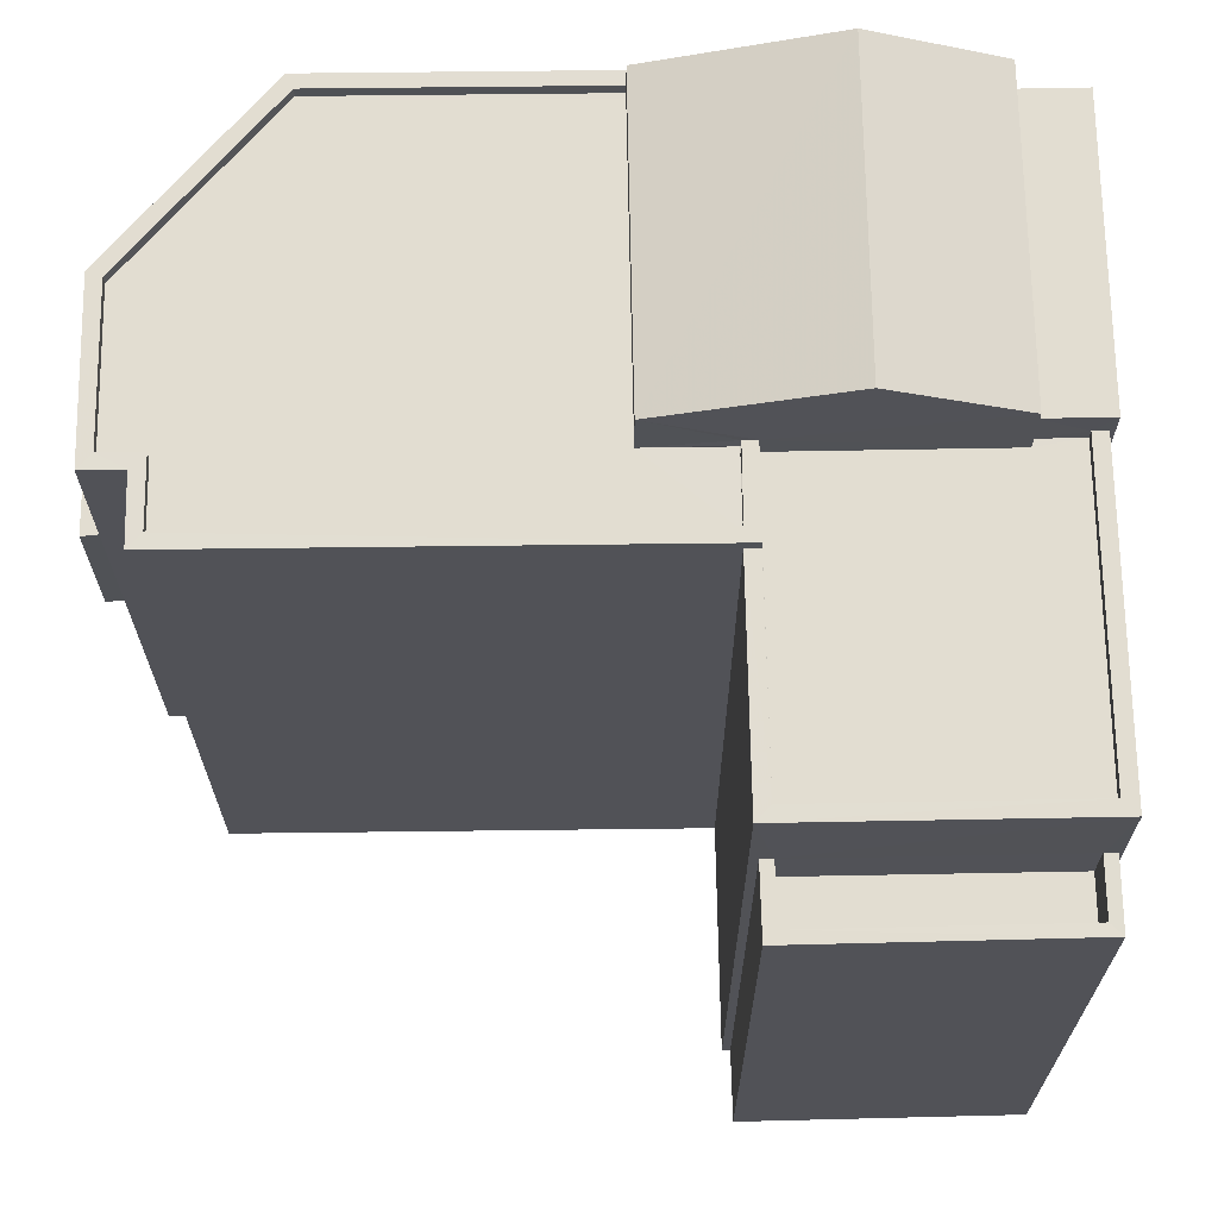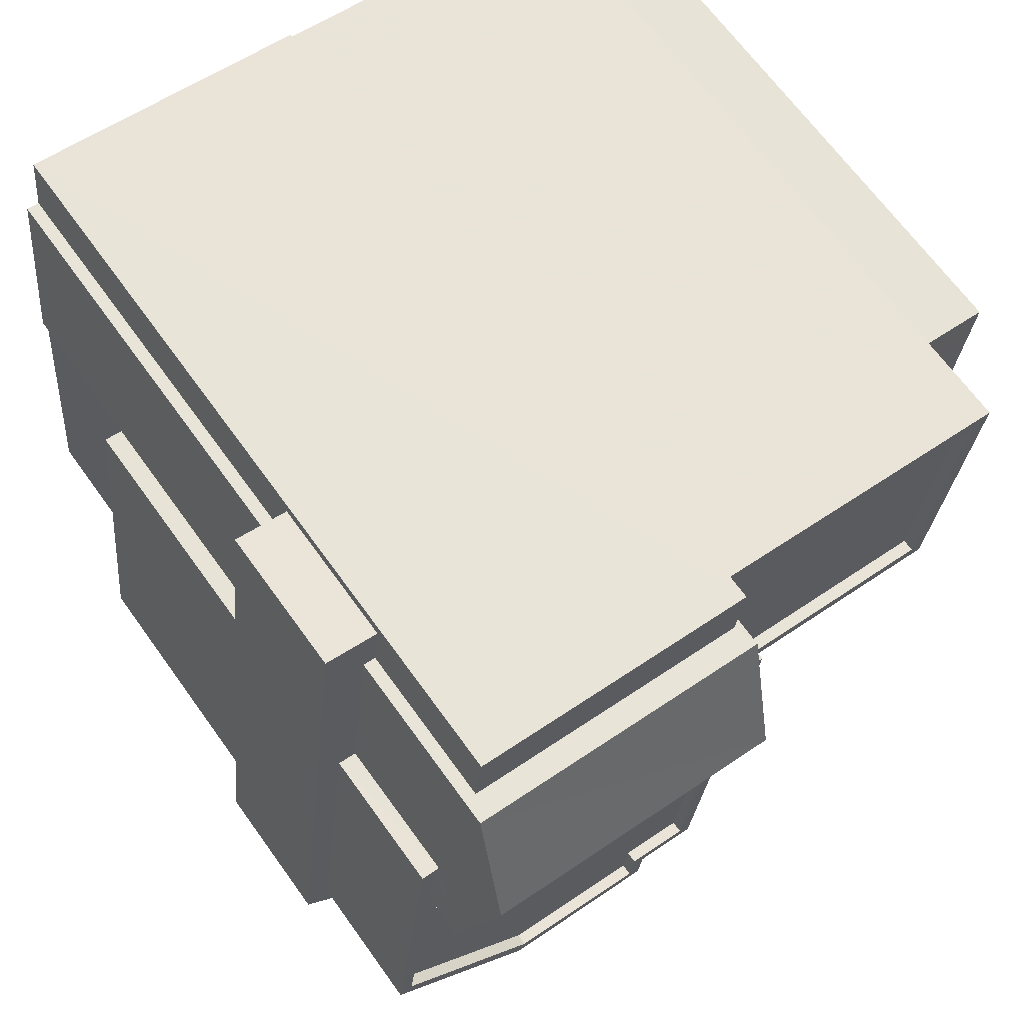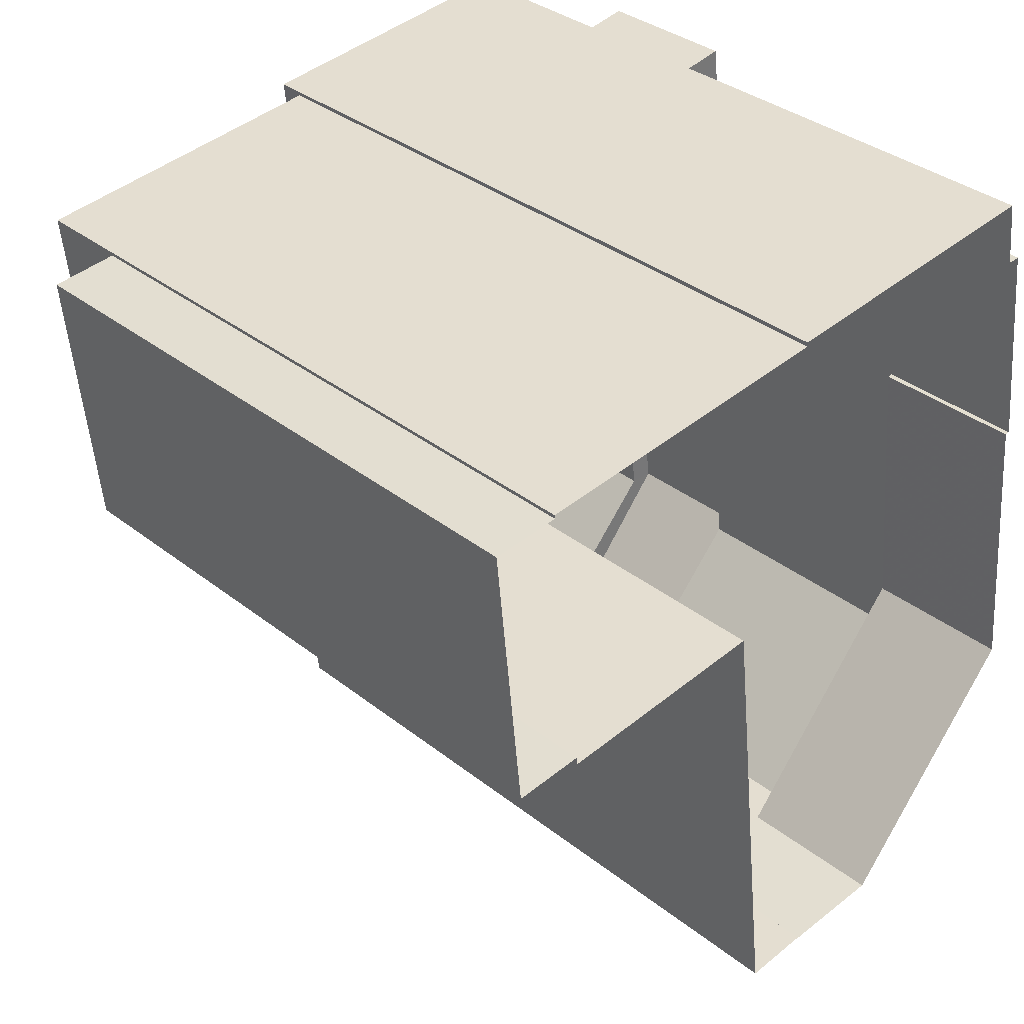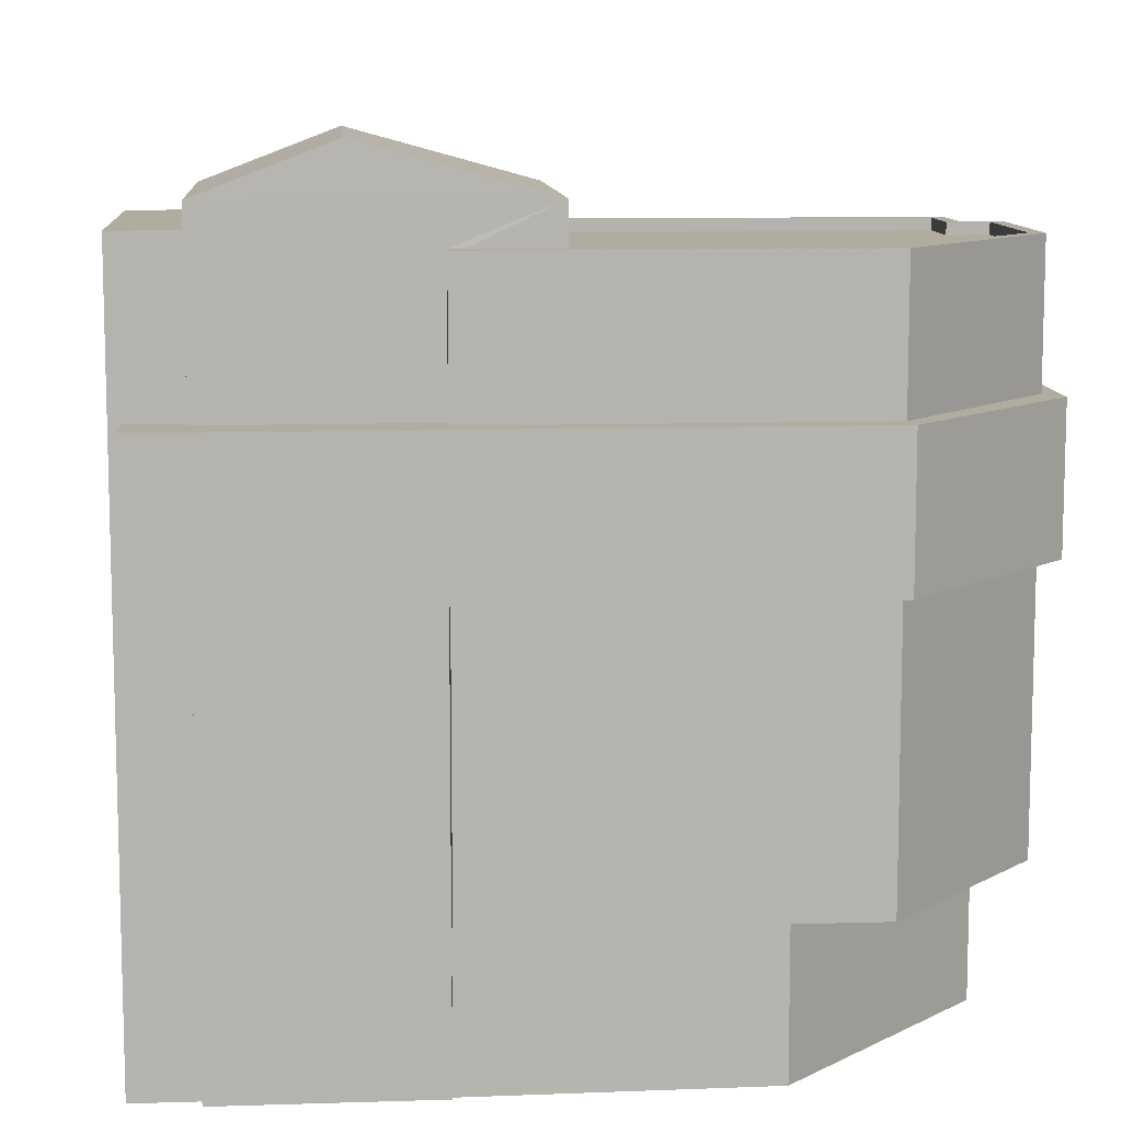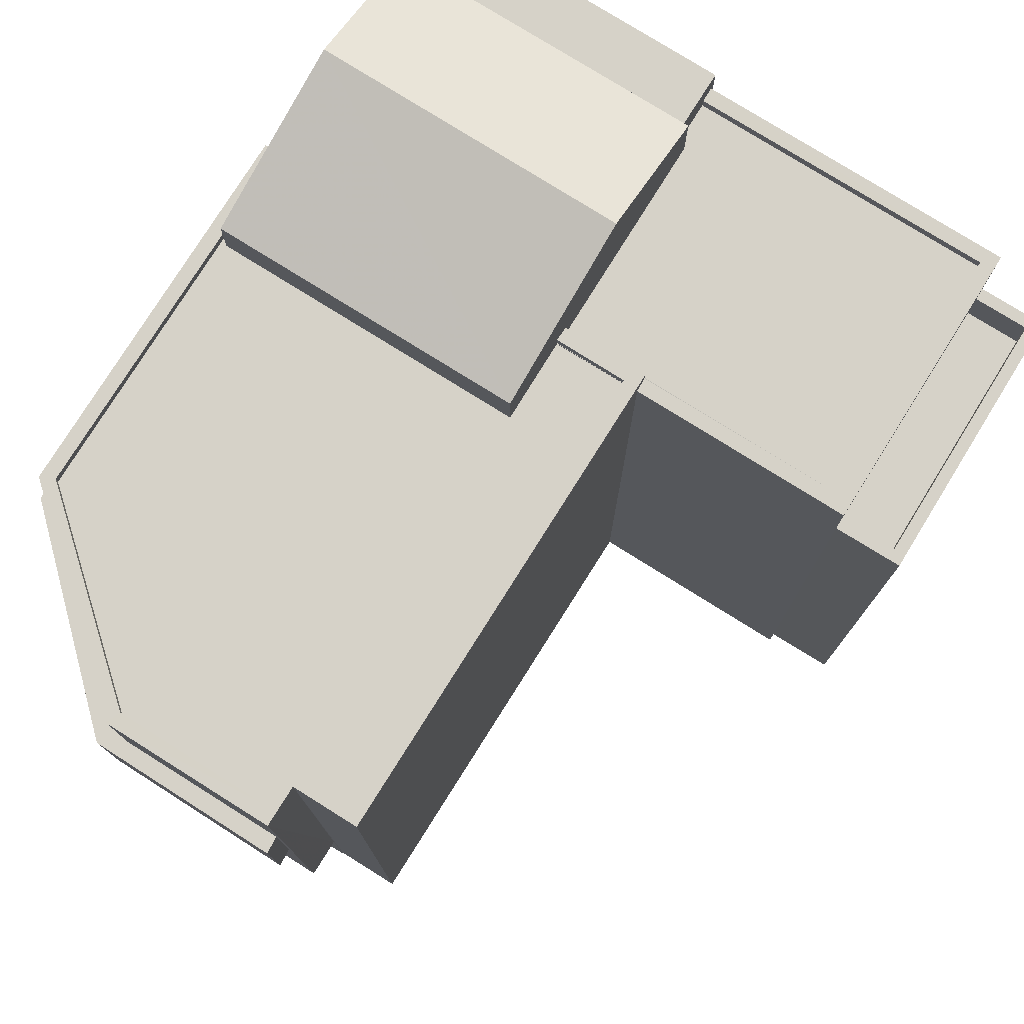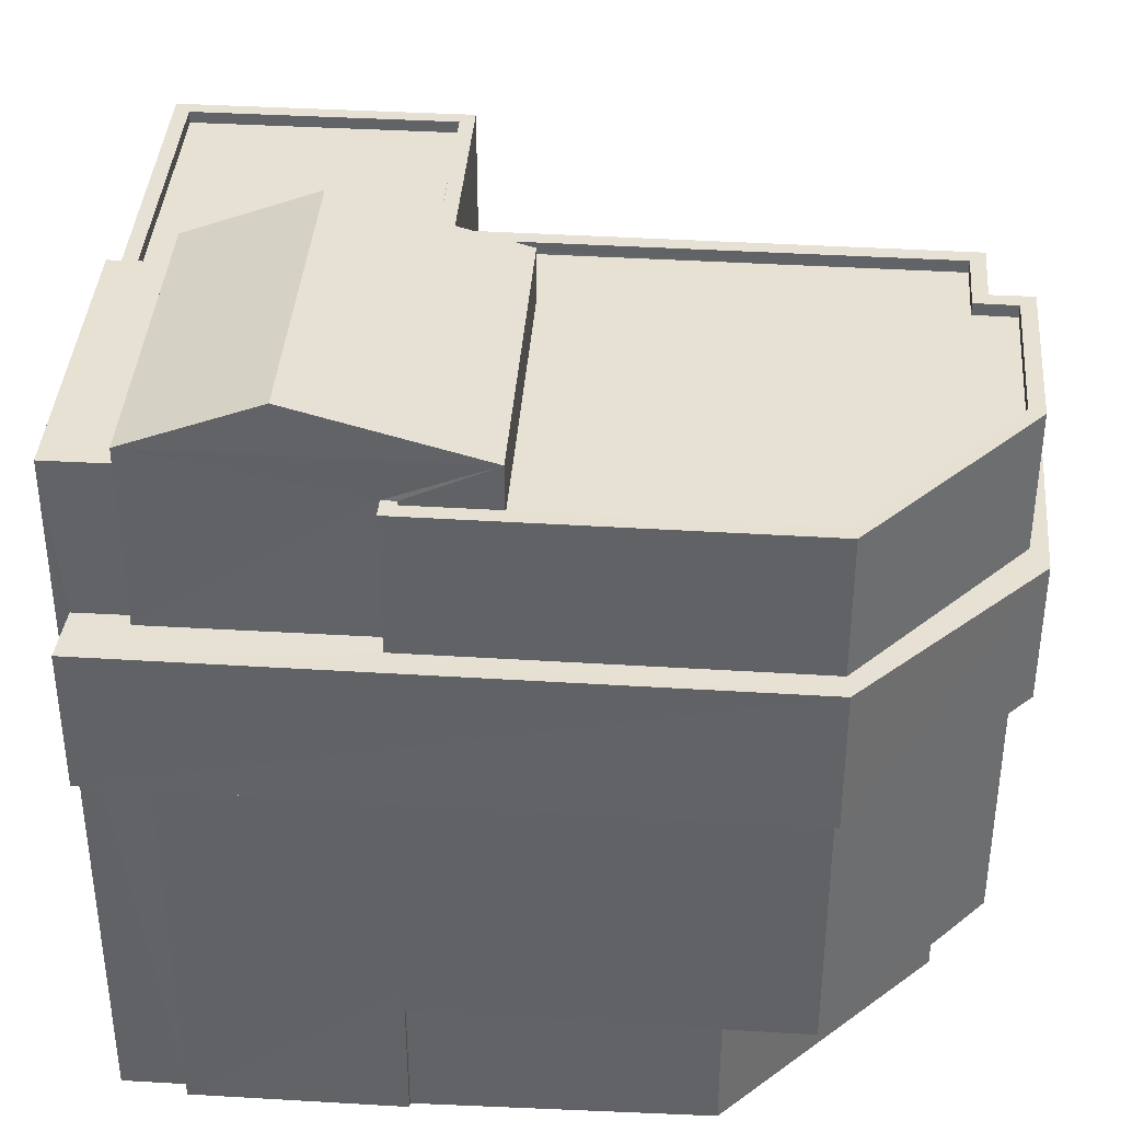
<metadata>
{"format":"obj","ext":"obj","renderer":"f3d","projection":"perspective","resolution":1024,"background":"white","views":[{"elev":68.5,"azim":82.7,"up":"+Z"},{"elev":66.3,"azim":-35.6,"up":"+Y"},{"elev":34.5,"azim":136.7,"up":"+Y"},{"elev":10.1,"azim":-101.0,"up":"+Z"},{"elev":78.1,"azim":25.6,"up":"+Z"},{"elev":38.8,"azim":-92.1,"up":"+Z"}]}
</metadata>
<code>
v -8.91e+04 -9.931e+04 7.9
v -8.909e+04 -9.931e+04 7.9
v -8.909e+04 -9.931e+04 7.9
v -8.91e+04 -9.931e+04 7.9
v -8.911e+04 -9.931e+04 7.901
v -8.909e+04 -9.931e+04 7.9
v -8.909e+04 -9.931e+04 7.9
v -8.911e+04 -9.931e+04 7.901
v -8.911e+04 -9.931e+04 7.901
v -8.911e+04 -9.931e+04 7.901
v -8.911e+04 -9.931e+04 7.901
v -8.91e+04 -9.931e+04 7.9
v -8.91e+04 -9.932e+04 7.901
v -8.911e+04 -9.932e+04 7.901
v -8.91e+04 -9.932e+04 7.901
v -8.91e+04 -9.932e+04 7.901
v -8.91e+04 -9.932e+04 7.901
v -8.909e+04 -9.931e+04 7.9
v -8.909e+04 -9.931e+04 7.9
v -8.91e+04 -9.932e+04 11.1
v -8.911e+04 -9.932e+04 11.1
v -8.91e+04 -9.932e+04 11.1
v -8.91e+04 -9.932e+04 11.1
v -8.911e+04 -9.931e+04 11.1
v -8.911e+04 -9.932e+04 11.1
v -8.91e+04 -9.932e+04 11.1
v -8.911e+04 -9.931e+04 11.1
v -8.911e+04 -9.931e+04 11.1
v -8.91e+04 -9.932e+04 16.95
v -8.91e+04 -9.932e+04 16.95
v -8.91e+04 -9.932e+04 16.94
v -8.91e+04 -9.932e+04 16.94
v -8.911e+04 -9.932e+04 16.95
v -8.911e+04 -9.932e+04 16.95
v -8.911e+04 -9.931e+04 16.95
v -8.911e+04 -9.931e+04 16.94
v -8.911e+04 -9.931e+04 16.94
v -8.911e+04 -9.931e+04 16.94
v -8.911e+04 -9.931e+04 16.94
v -8.911e+04 -9.931e+04 16.95
v -8.909e+04 -9.931e+04 19.77
v -8.909e+04 -9.931e+04 19.77
v -8.909e+04 -9.931e+04 19.77
v -8.909e+04 -9.931e+04 19.77
v -8.911e+04 -9.931e+04 22.88
v -8.911e+04 -9.931e+04 22.88
v -8.911e+04 -9.931e+04 22.88
v -8.91e+04 -9.931e+04 22.88
v -8.91e+04 -9.931e+04 22.88
v -8.91e+04 -9.931e+04 22.88
v -8.91e+04 -9.932e+04 22.88
v -8.91e+04 -9.932e+04 22.88
v -8.911e+04 -9.932e+04 22.88
v -8.911e+04 -9.931e+04 22.88
v -8.91e+04 -9.932e+04 22.88
v -8.911e+04 -9.932e+04 22.88
v -8.91e+04 -9.931e+04 22.88
v -8.91e+04 -9.932e+04 22.88
v -8.91e+04 -9.932e+04 22.88
v -8.91e+04 -9.932e+04 22.88
v -8.91e+04 -9.932e+04 22.88
v -8.91e+04 -9.932e+04 22.88
v -8.909e+04 -9.931e+04 20.77
v -8.909e+04 -9.931e+04 20.77
v -8.909e+04 -9.931e+04 20.77
v -8.909e+04 -9.931e+04 20.77
v -8.909e+04 -9.931e+04 20.77
v -8.909e+04 -9.931e+04 20.77
v -8.909e+04 -9.931e+04 20.77
v -8.909e+04 -9.931e+04 20.77
v -8.909e+04 -9.931e+04 22.67
v -8.909e+04 -9.931e+04 22.67
v -8.91e+04 -9.931e+04 22.67
v -8.909e+04 -9.931e+04 22.67
v -8.909e+04 -9.931e+04 22.67
v -8.91e+04 -9.931e+04 22.67
v -8.91e+04 -9.931e+04 22.67
v -8.91e+04 -9.931e+04 22.67
v -8.91e+04 -9.931e+04 22.67
v -8.91e+04 -9.931e+04 23.71
v -8.911e+04 -9.931e+04 24.74
v -8.911e+04 -9.931e+04 23.71
v -8.91e+04 -9.931e+04 22.67
v -8.91e+04 -9.931e+04 22.67
v -8.91e+04 -9.931e+04 22.67
v -8.91e+04 -9.931e+04 22.67
v -8.91e+04 -9.931e+04 22.63
v -8.91e+04 -9.931e+04 22.63
v -8.91e+04 -9.931e+04 22.63
v -8.91e+04 -9.932e+04 22.63
v -8.911e+04 -9.931e+04 22.63
v -8.911e+04 -9.931e+04 22.63
v -8.911e+04 -9.931e+04 22.63
v -8.911e+04 -9.932e+04 22.63
v -8.91e+04 -9.932e+04 22.63
v -8.91e+04 -9.932e+04 22.63
v -8.91e+04 -9.932e+04 22.63
v -8.911e+04 -9.931e+04 23.71
v -8.91e+04 -9.931e+04 24.74
v -8.91e+04 -9.931e+04 23.71
v -8.91e+04 -9.931e+04 23.19
v -8.91e+04 -9.931e+04 23.19
v -8.911e+04 -9.931e+04 23.19
v -8.911e+04 -9.931e+04 23.19
v -8.91e+04 -9.931e+04 22.42
v -8.91e+04 -9.931e+04 22.42
v -8.91e+04 -9.931e+04 22.42
v -8.909e+04 -9.931e+04 22.42
v -8.909e+04 -9.931e+04 22.42
v -8.91e+04 -9.931e+04 22.42
v -8.91e+04 -9.931e+04 22.42
v -8.911e+04 -9.931e+04 19.94
v -8.911e+04 -9.931e+04 19.94
v -8.911e+04 -9.931e+04 19.94
v -8.911e+04 -9.931e+04 19.94
v -8.91e+04 -9.932e+04 19.94
v -8.91e+04 -9.932e+04 19.95
v -8.91e+04 -9.932e+04 19.94
v -8.911e+04 -9.932e+04 19.95
v -8.911e+04 -9.931e+04 19.95
v -8.91e+04 -9.932e+04 19.95
v -8.911e+04 -9.932e+04 19.95
v -8.911e+04 -9.931e+04 19.95
f 1 2 3
f 4 1 5
f 6 7 3
f 8 5 1
f 9 10 8
f 9 11 10
f 12 13 14
f 15 16 13
f 12 17 15
f 18 19 12
f 7 18 3
f 12 14 9
f 3 12 1
f 9 8 1
f 12 15 13
f 3 18 12
f 12 9 1
f 20 21 22
f 20 22 23
f 21 24 25
f 23 22 26
f 25 24 27
f 25 27 28
f 21 25 22
f 29 30 31
f 31 30 32
f 29 33 34
f 35 33 36
f 37 38 39
f 39 38 36
f 38 40 35
f 34 33 35
f 30 29 34
f 38 35 36
f 41 42 43
f 41 44 42
f 45 46 47
f 48 49 50
f 51 48 52
f 46 53 47
f 54 45 47
f 55 56 53
f 50 49 57
f 51 52 58
f 59 58 60
f 55 59 60
f 47 53 56
f 56 55 61
f 55 60 61
f 58 62 60
f 52 62 58
f 48 50 52
f 63 64 65
f 66 67 68
f 66 69 67
f 70 64 63
f 69 64 70
f 69 66 64
f 71 72 73
f 71 74 75
f 73 72 76
f 76 72 77
f 75 74 78
f 75 78 79
f 72 71 75
f 80 81 82
f 83 84 85
f 83 86 84
f 87 88 89
f 90 88 87
f 91 92 93
f 93 92 94
f 87 93 94
f 95 96 97
f 96 90 87
f 97 96 94
f 96 87 94
f 98 99 100
f 101 102 103
f 104 101 103
f 105 106 107
f 106 108 109
f 110 107 111
f 111 107 109
f 107 106 109
f 99 81 80
f 81 99 98
f 112 113 114
f 114 113 115
f 116 117 118
f 119 120 112
f 118 117 121
f 122 119 121
f 113 120 123
f 117 122 121
f 119 122 120
f 112 120 113
f 99 80 100
f 42 44 66
f 68 42 66
f 36 119 112
f 36 33 119
f 60 95 97
f 61 60 97
f 11 27 10
f 10 27 38
f 27 40 38
f 91 93 54
f 123 45 113
f 93 82 54
f 113 45 98
f 45 82 98
f 54 82 45
f 60 96 95
f 60 62 96
f 94 61 97
f 94 56 61
f 118 121 29
f 31 118 29
f 37 39 8
f 8 39 5
f 104 103 114
f 115 104 114
f 39 103 5
f 114 103 39
f 19 73 12
f 19 71 73
f 106 105 77
f 76 77 48
f 48 77 49
f 77 105 49
f 79 101 110
f 101 79 102
f 102 78 4
f 111 79 110
f 4 78 1
f 79 78 102
f 105 107 49
f 107 100 49
f 89 85 87
f 87 57 80
f 49 100 80
f 85 84 57
f 57 49 80
f 87 85 57
f 33 121 119
f 33 29 121
f 15 51 58
f 15 17 51
f 50 83 52
f 52 83 90
f 50 86 83
f 90 83 88
f 116 59 55
f 59 32 23
f 23 32 20
f 55 117 116
f 20 32 30
f 59 116 32
f 8 10 38
f 37 8 38
f 80 93 87
f 80 82 93
f 5 102 4
f 5 103 102
f 62 90 96
f 62 52 90
f 111 109 75
f 79 111 75
f 16 22 13
f 16 26 22
f 14 13 22
f 25 14 22
f 64 44 41
f 64 66 44
f 122 53 46
f 120 122 46
f 76 48 73
f 12 73 17
f 17 73 51
f 73 48 51
f 56 94 92
f 47 56 92
f 72 109 108
f 72 75 109
f 35 24 21
f 34 35 21
f 3 69 6
f 3 67 69
f 106 72 108
f 106 77 72
f 1 78 74
f 2 1 74
f 63 7 70
f 63 18 7
f 14 25 28
f 9 14 28
f 21 30 34
f 21 20 30
f 18 63 19
f 71 19 63
f 71 65 74
f 2 67 3
f 74 67 2
f 68 43 42
f 65 43 68
f 71 63 65
f 68 67 74
f 74 65 68
f 81 98 82
f 83 85 89
f 88 83 89
f 86 50 57
f 84 86 57
f 120 46 45
f 123 120 45
f 53 122 117
f 55 53 117
f 69 7 6
f 69 70 7
f 32 118 31
f 32 116 118
f 39 36 112
f 114 39 112
f 27 9 28
f 27 11 9
f 113 104 115
f 110 101 107
f 101 100 107
f 98 104 113
f 100 104 98
f 100 101 104
f 43 64 41
f 43 65 64
f 35 27 24
f 35 40 27
f 54 47 92
f 91 54 92
f 58 59 26
f 59 23 26
f 15 58 26
f 16 15 26

</code>
